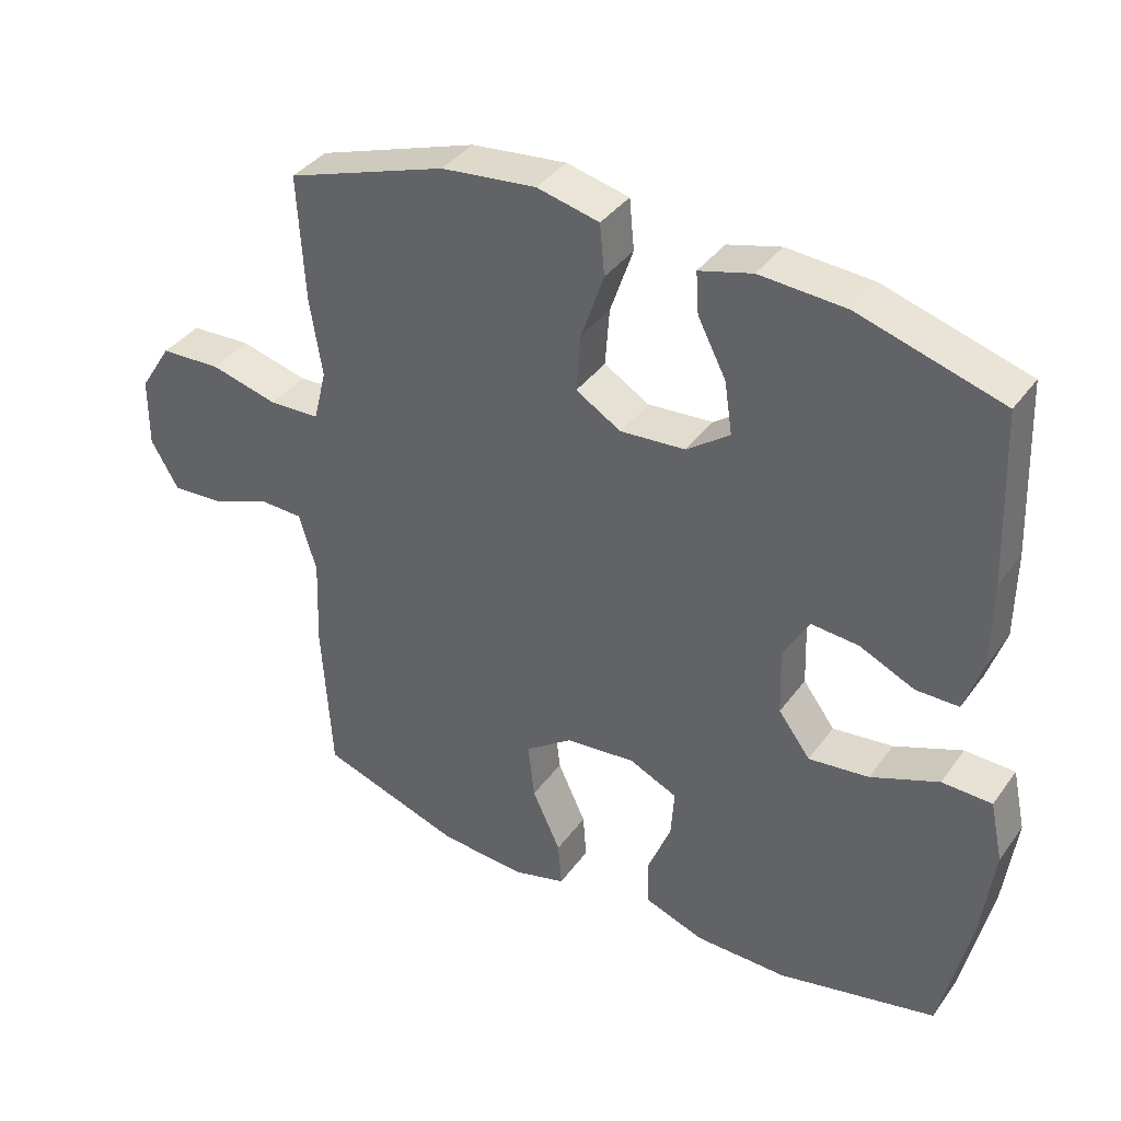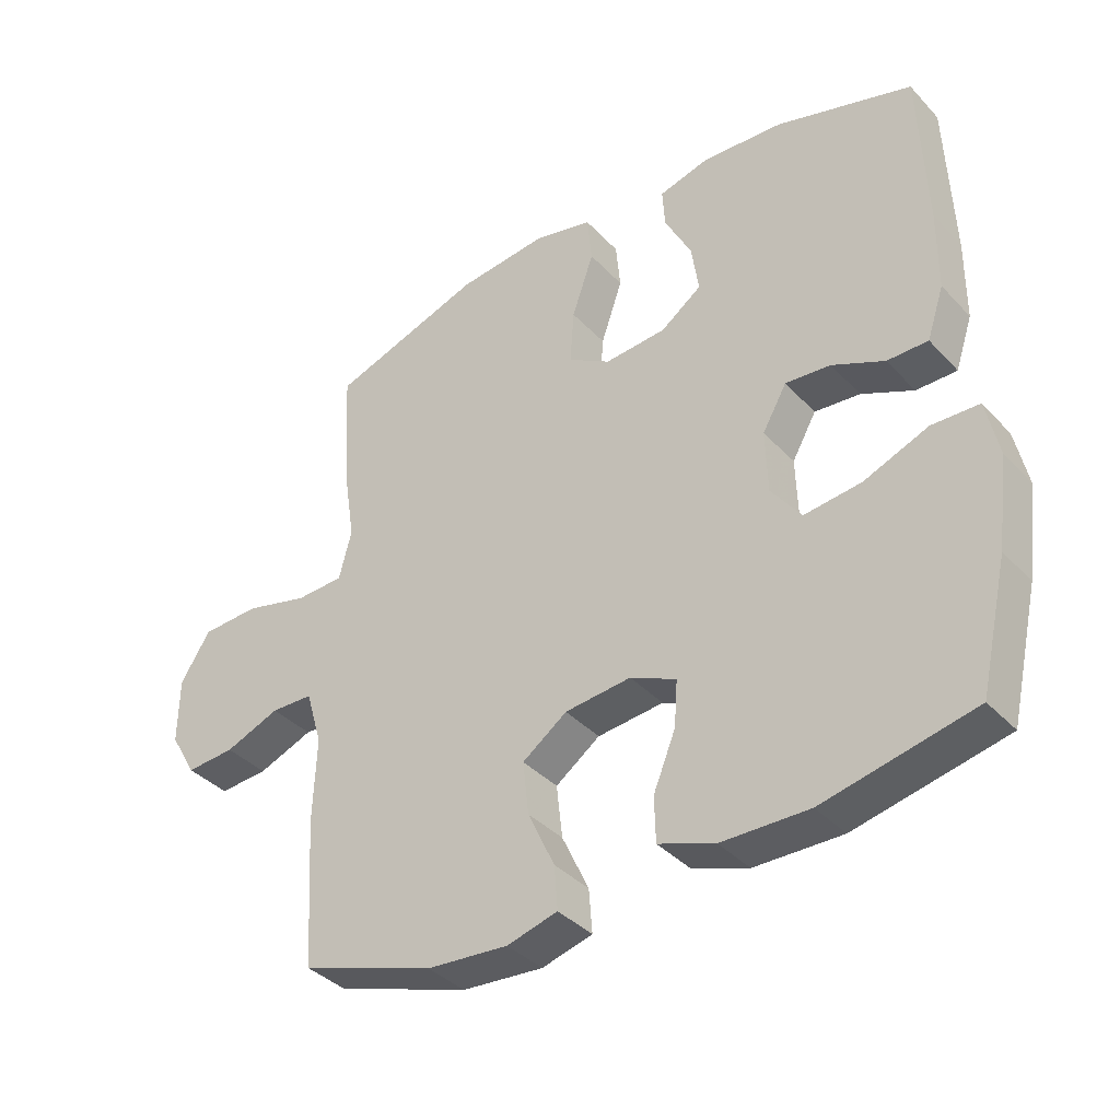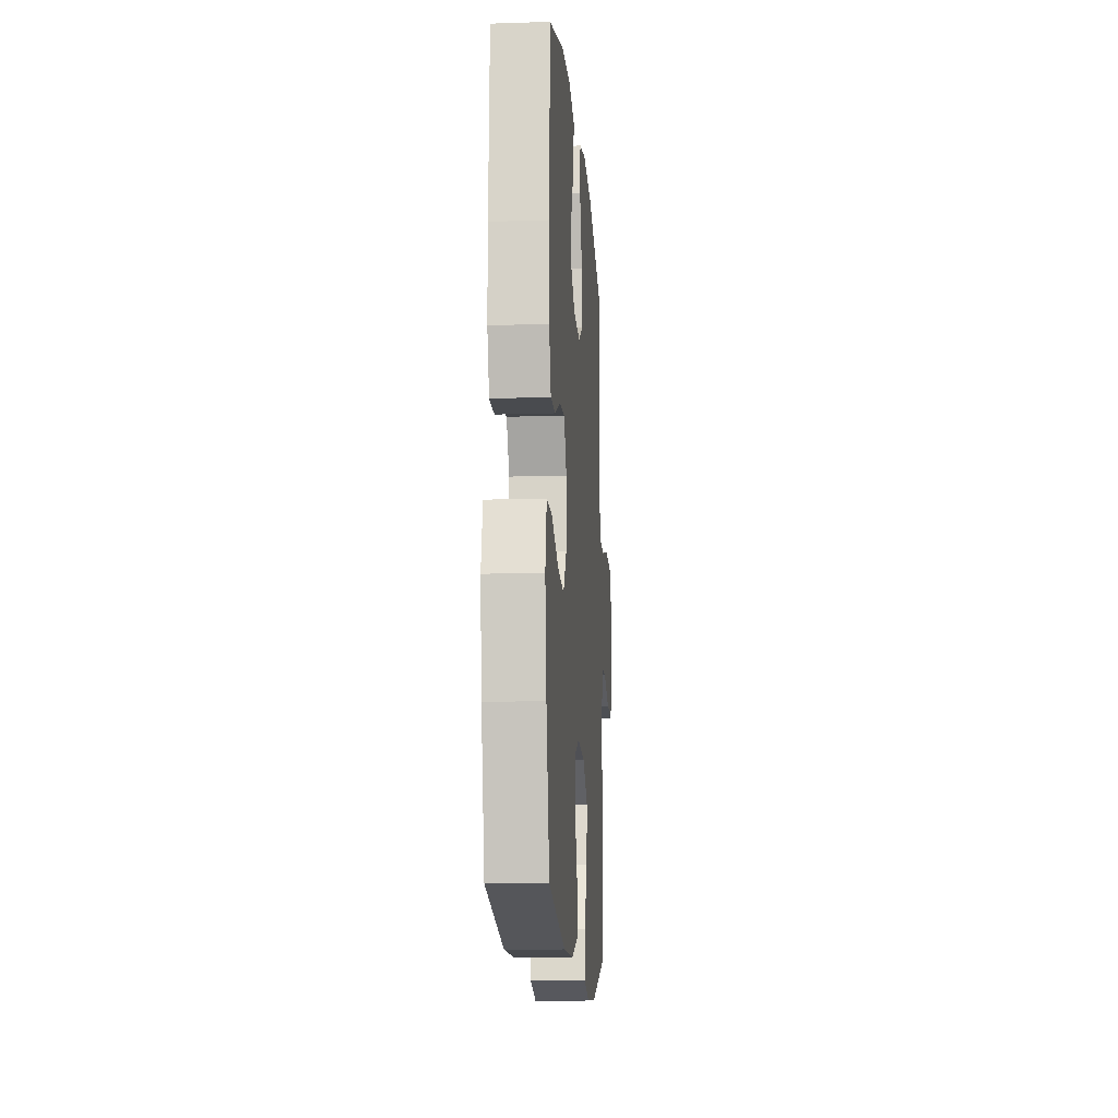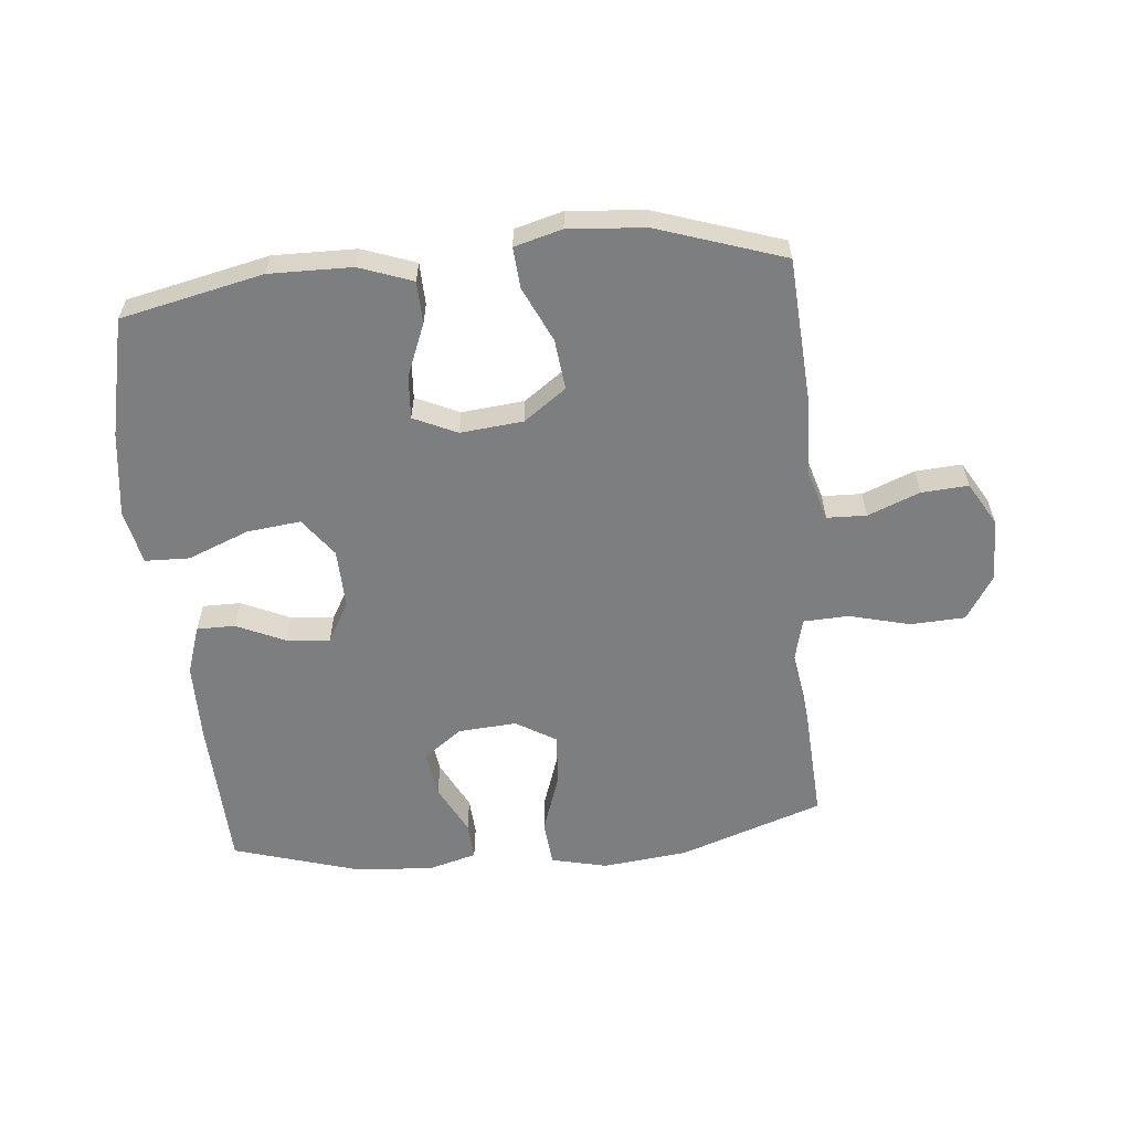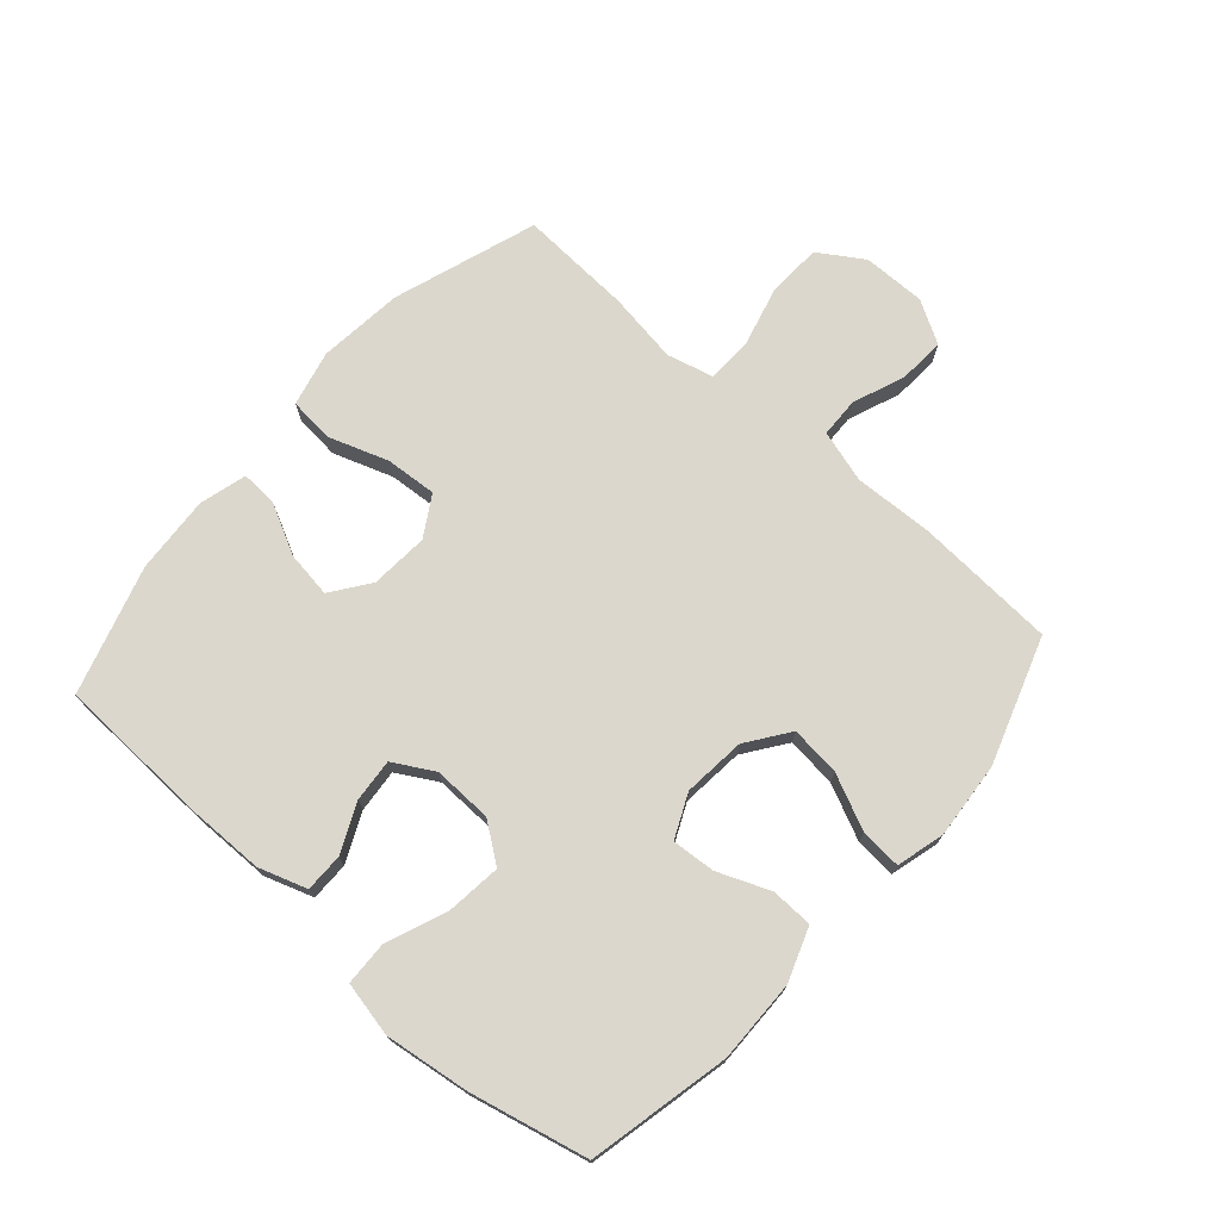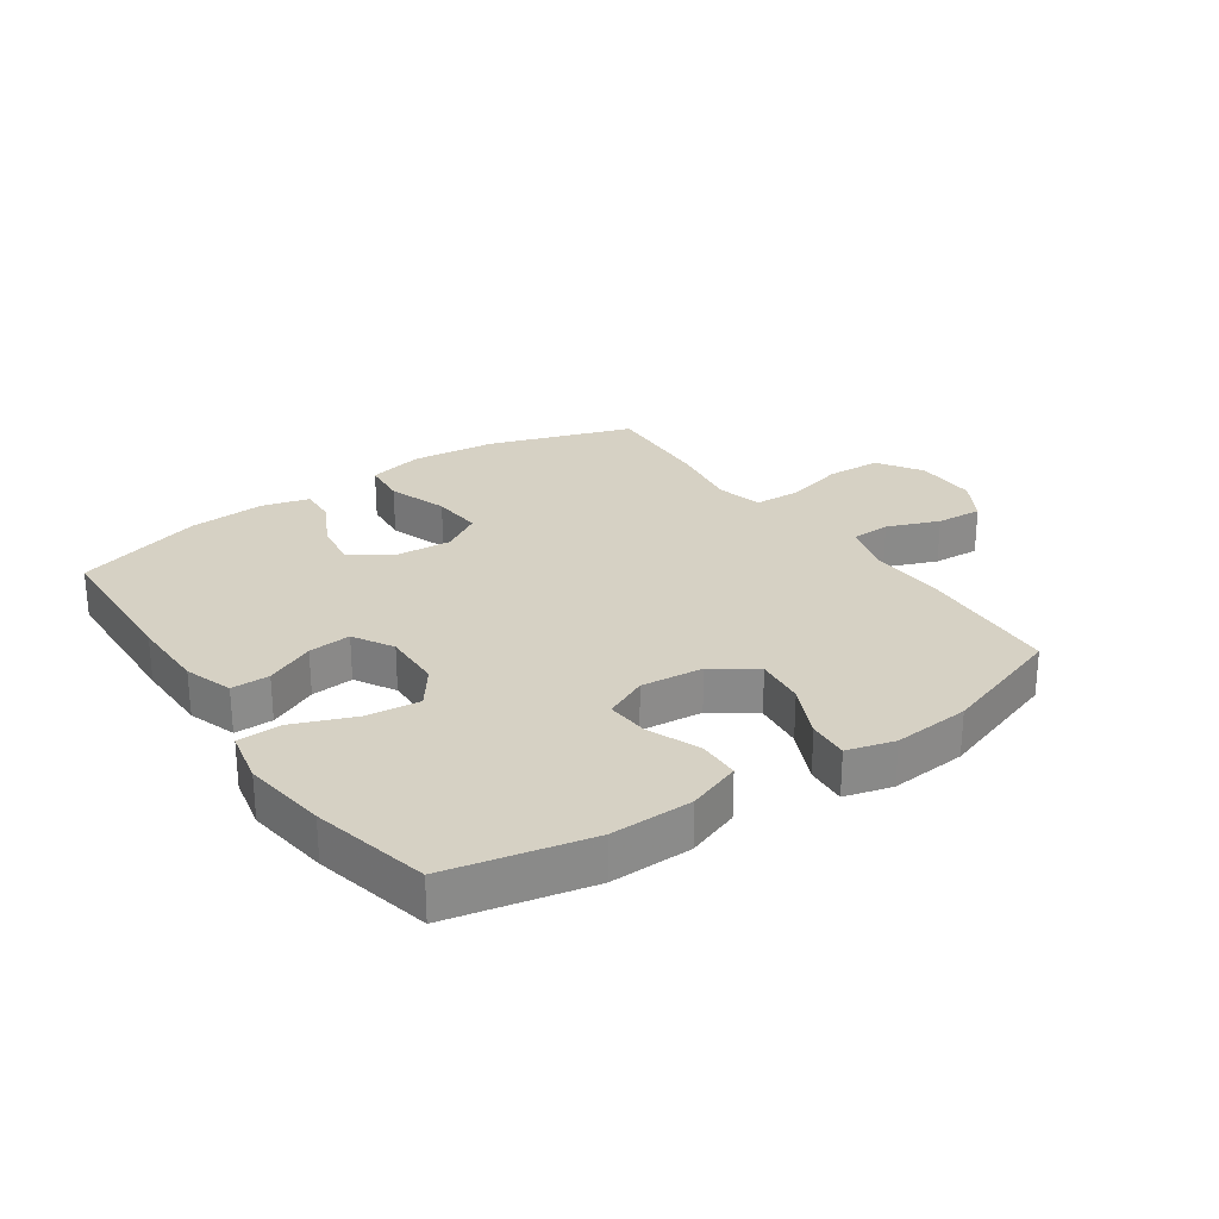
<metadata>
{"format":"obj","ext":"obj","renderer":"f3d","projection":"perspective","resolution":1024,"background":"white","views":[{"elev":37.9,"azim":31.8,"up":"+Z"},{"elev":-37.6,"azim":37.3,"up":"+Z"},{"elev":-13.7,"azim":94.2,"up":"+Z"},{"elev":-59.3,"azim":-174.5,"up":"+Y"},{"elev":73.2,"azim":131.3,"up":"+Y"},{"elev":26.7,"azim":145.3,"up":"+Y"}]}
</metadata>
<code>
v 0.5 0.07 -0.5
v 0.271 0.07 -0.55
v 0.138 0.07 -0.548
v 0.052 0.07 -0.517
v 0.05 0.07 -0.449
v 0.084 0.07 -0.365
v 0.089 0.07 -0.295
v 0.019 0.07 -0.263
v -0.082 0.07 -0.273
v -0.15 0.07 -0.322
v -0.141 0.07 -0.403
v -0.1 0.07 -0.491
v -0.095 0.07 -0.557
v -0.172 0.07 -0.578
v -0.296 0.07 -0.568
v -0.5 0.07 -0.5
v -0.514 0.07 -0.273
v -0.509 0.07 -0.144
v -0.534 0.07 -0.06
v -0.598 0.07 -0.058
v -0.682 0.07 -0.091
v -0.757 0.07 -0.096
v -0.797 0.07 -0.027
v -0.796 0.07 0.074
v -0.75 0.07 0.146
v -0.662 0.07 0.15
v -0.564 0.07 0.125
v -0.491 0.07 0.128
v -0.472 0.07 0.203
v -0.49 0.07 0.318
v -0.5 0.07 0.5
v -0.268 0.07 0.579
v -0.131 0.07 0.594
v -0.041 0.07 0.573
v -0.034 0.07 0.5
v -0.067 0.07 0.404
v -0.073 0.07 0.321
v -0.008 0.07 0.282
v 0.086 0.07 0.289
v 0.148 0.07 0.334
v 0.137 0.07 0.409
v 0.096 0.07 0.489
v 0.092 0.07 0.549
v 0.169 0.07 0.57
v 0.293 0.07 0.562
v 0.5 0.07 0.5
v 0.51 0.07 0.251
v 0.509 0.07 0.127
v 0.483 0.07 0.049
v 0.421 0.07 0.049
v 0.342 0.07 0.085
v 0.273 0.07 0.091
v 0.236 0.07 0.026
v 0.239 0.07 -0.07
v 0.285 0.07 -0.132
v 0.372 0.07 -0.122
v 0.47 0.07 -0.083
v 0.542 0.07 -0.085
v 0.561 0.07 -0.173
v 0.543 0.07 -0.31
v 0.5 0 -0.5
v 0.271 0 -0.55
v 0.138 0 -0.548
v 0.052 0 -0.517
v 0.05 0 -0.449
v 0.084 0 -0.365
v 0.089 0 -0.295
v 0.019 0 -0.263
v -0.082 0 -0.273
v -0.15 0 -0.322
v -0.141 0 -0.403
v -0.1 0 -0.491
v -0.095 0 -0.557
v -0.172 0 -0.578
v -0.296 0 -0.568
v -0.5 0 -0.5
v -0.514 0 -0.273
v -0.509 0 -0.144
v -0.534 0 -0.06
v -0.598 0 -0.058
v -0.682 0 -0.091
v -0.757 0 -0.096
v -0.797 0 -0.027
v -0.796 0 0.074
v -0.75 0 0.146
v -0.662 0 0.15
v -0.564 0 0.125
v -0.491 0 0.128
v -0.472 0 0.203
v -0.49 0 0.318
v -0.5 0 0.5
v -0.268 0 0.579
v -0.131 0 0.594
v -0.041 0 0.573
v -0.034 0 0.5
v -0.067 0 0.404
v -0.073 0 0.321
v -0.008 0 0.282
v 0.086 0 0.289
v 0.148 0 0.334
v 0.137 0 0.409
v 0.096 0 0.489
v 0.092 0 0.549
v 0.169 0 0.57
v 0.293 0 0.562
v 0.5 0 0.5
v 0.51 0 0.251
v 0.509 0 0.127
v 0.483 0 0.049
v 0.421 0 0.049
v 0.342 0 0.085
v 0.273 0 0.091
v 0.236 0 0.026
v 0.239 0 -0.07
v 0.285 0 -0.132
v 0.372 0 -0.122
v 0.47 0 -0.083
v 0.542 0 -0.085
v 0.561 0 -0.173
v 0.543 0 -0.31
f 56 57 58 59
f 55 56 59 60
f 48 49 50 51
f 48 51 52
f 47 48 52
f 46 47 52
f 45 46 52 53
f 41 42 43 44
f 40 41 44 45
f 33 34 35 36
f 33 36 37
f 32 33 37
f 29 30 31 32
f 28 29 32 37
f 24 25 26 27
f 24 27 28
f 23 24 28
f 20 21 22 23
f 19 20 23 28
f 18 19 28 37
f 11 12 13 14
f 10 11 14 15
f 3 4 5 6
f 3 6 7
f 2 3 7
f 55 60 1 2
f 54 55 2 7
f 53 54 7 8
f 40 45 53 8
f 39 40 8 9
f 38 39 9 10
f 17 18 37 38
f 16 17 38
f 10 15 16 38
f 119 118 117 116
f 120 119 116 115
f 111 110 109 108
f 112 111 108
f 112 108 107
f 112 107 106
f 113 112 106 105
f 104 103 102 101
f 105 104 101 100
f 96 95 94 93
f 97 96 93
f 97 93 92
f 92 91 90 89
f 97 92 89 88
f 87 86 85 84
f 88 87 84
f 88 84 83
f 83 82 81 80
f 88 83 80 79
f 97 88 79 78
f 74 73 72 71
f 75 74 71 70
f 66 65 64 63
f 67 66 63
f 67 63 62
f 62 61 120 115
f 67 62 115 114
f 68 67 114 113
f 68 113 105 100
f 69 68 100 99
f 70 69 99 98
f 98 97 78 77
f 98 77 76
f 98 76 75 70
f 1 61 62 2
f 2 62 63 3
f 3 63 64 4
f 4 64 65 5
f 5 65 66 6
f 6 66 67 7
f 7 67 68 8
f 8 68 69 9
f 9 69 70 10
f 10 70 71 11
f 11 71 72 12
f 12 72 73 13
f 13 73 74 14
f 14 74 75 15
f 15 75 76 16
f 16 76 77 17
f 17 77 78 18
f 18 78 79 19
f 19 79 80 20
f 20 80 81 21
f 21 81 82 22
f 22 82 83 23
f 23 83 84 24
f 24 84 85 25
f 25 85 86 26
f 26 86 87 27
f 27 87 88 28
f 28 88 89 29
f 29 89 90 30
f 30 90 91 31
f 31 91 92 32
f 32 92 93 33
f 33 93 94 34
f 34 94 95 35
f 35 95 96 36
f 36 96 97 37
f 37 97 98 38
f 38 98 99 39
f 39 99 100 40
f 40 100 101 41
f 41 101 102 42
f 42 102 103 43
f 43 103 104 44
f 44 104 105 45
f 45 105 106 46
f 46 106 107 47
f 47 107 108 48
f 48 108 109 49
f 49 109 110 50
f 50 110 111 51
f 51 111 112 52
f 52 112 113 53
f 53 113 114 54
f 54 114 115 55
f 55 115 116 56
f 56 116 117 57
f 57 117 118 58
f 58 118 119 59
f 59 119 120 60
f 60 120 61 1

</code>
